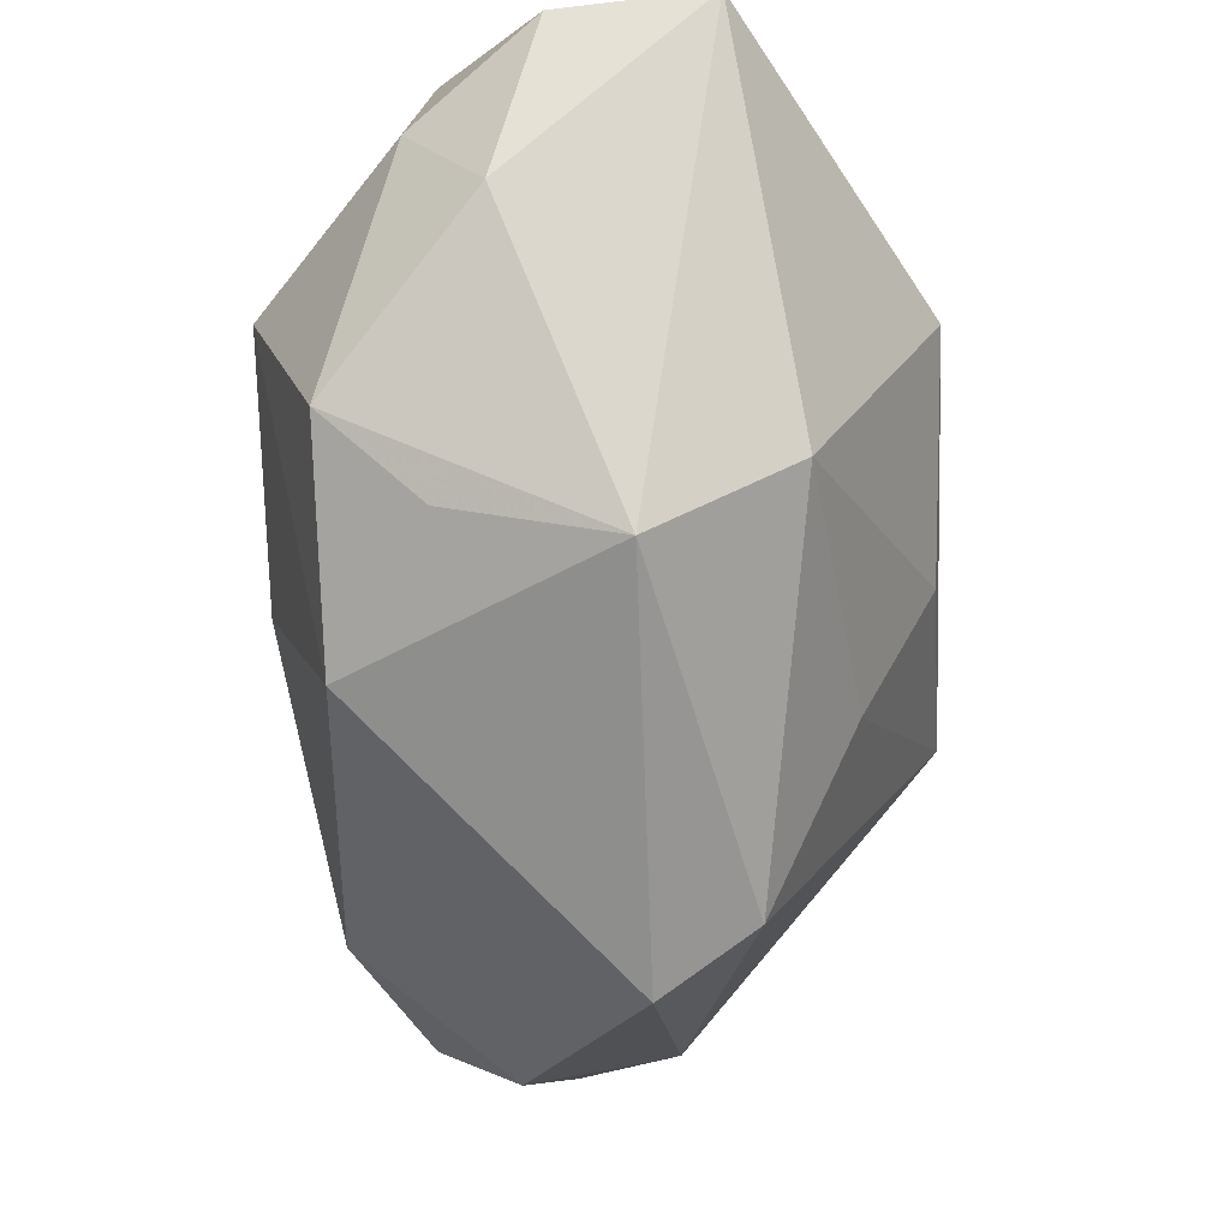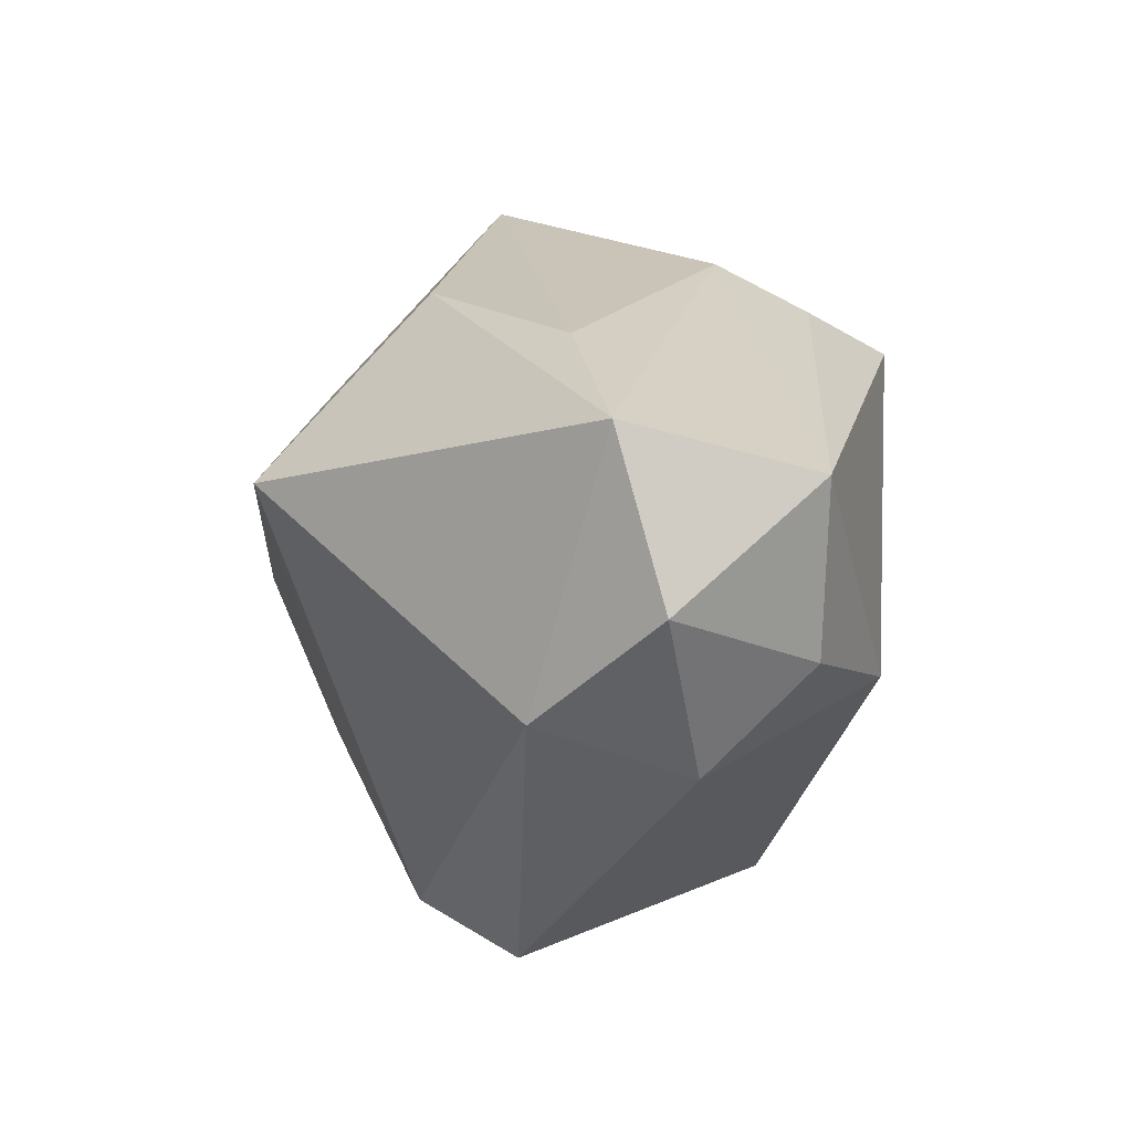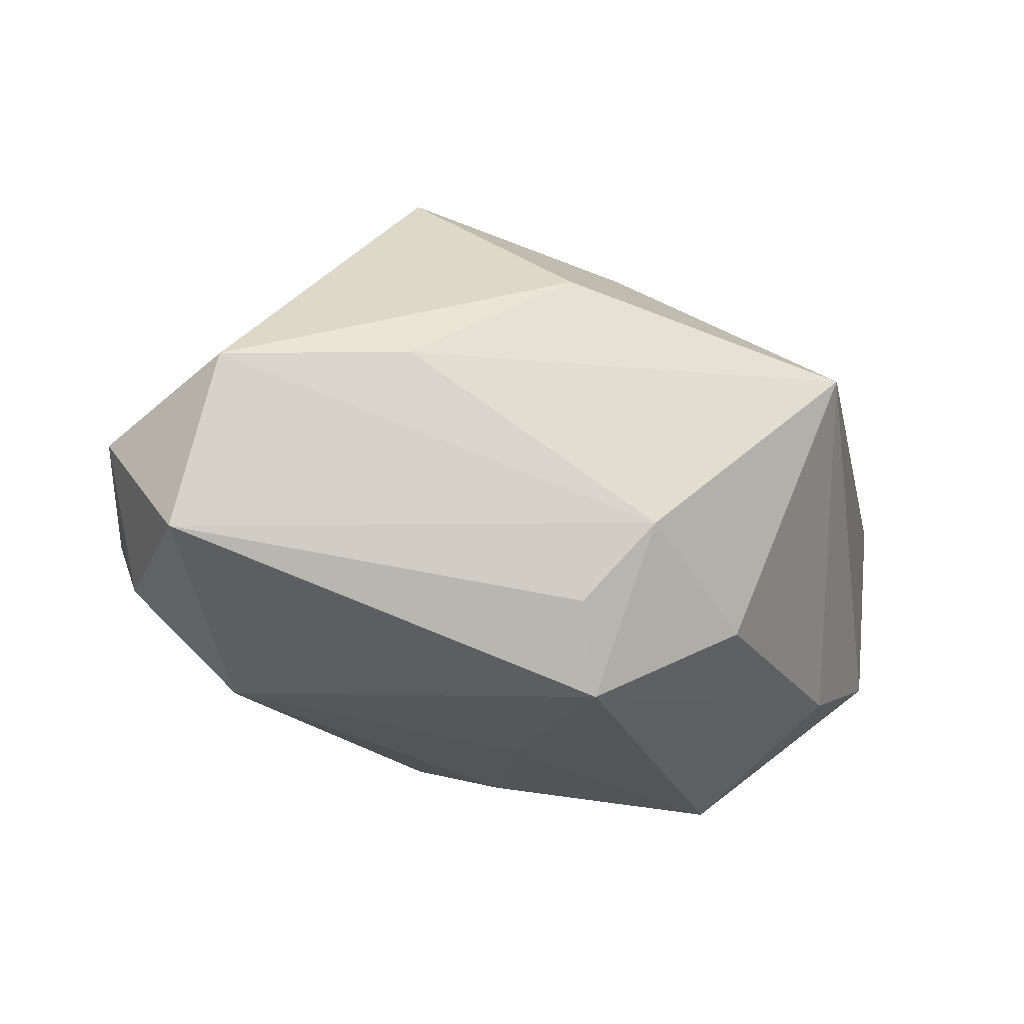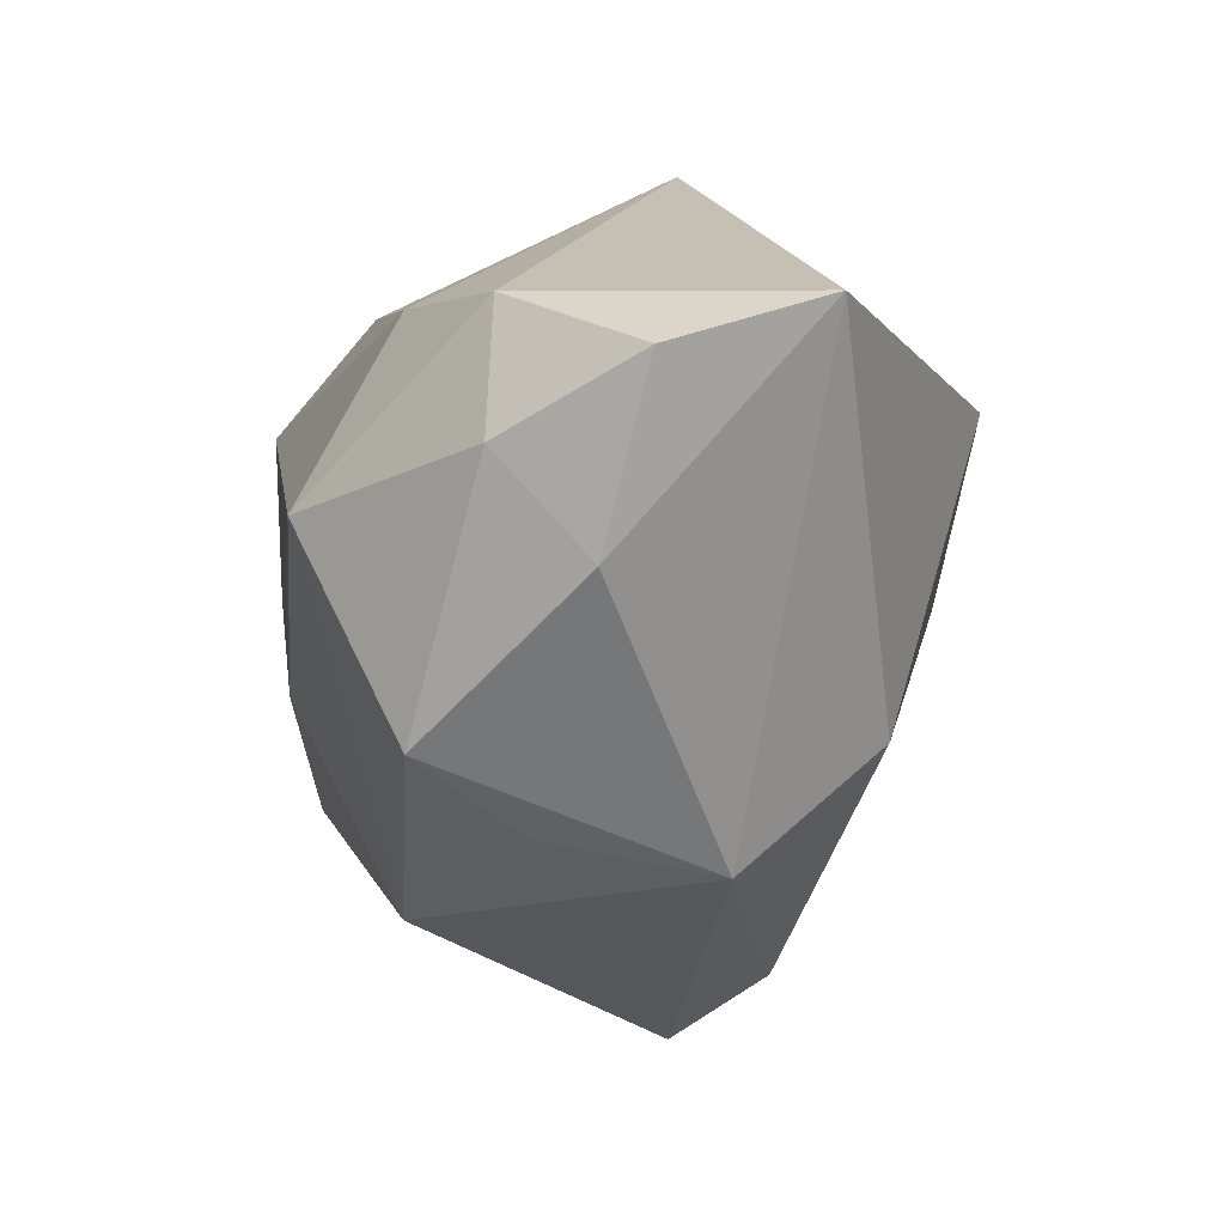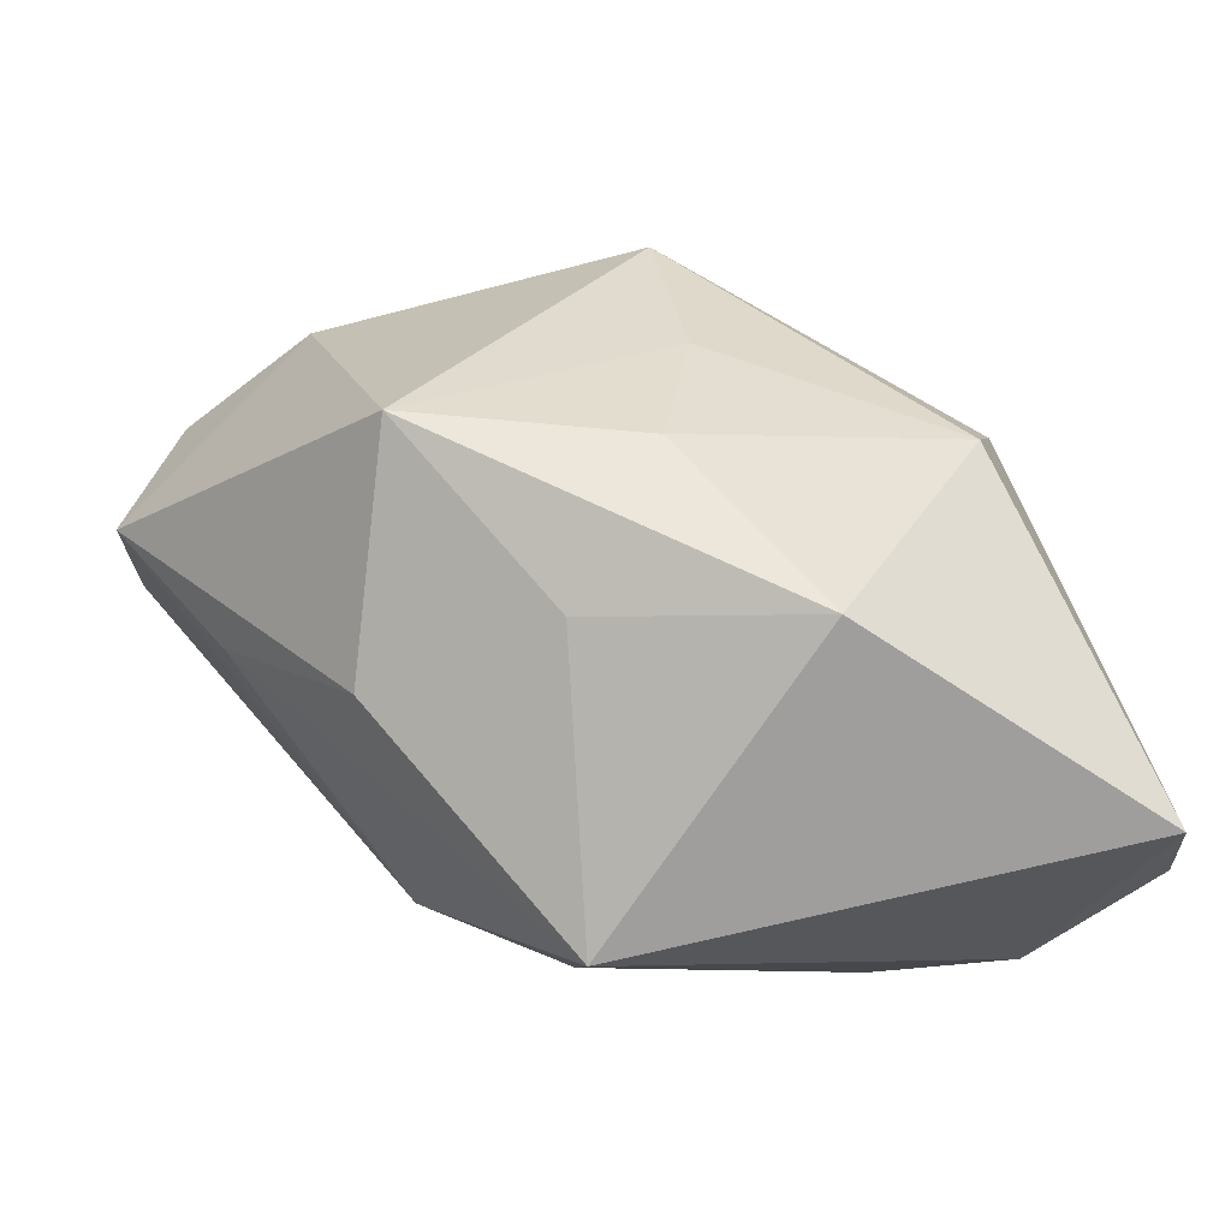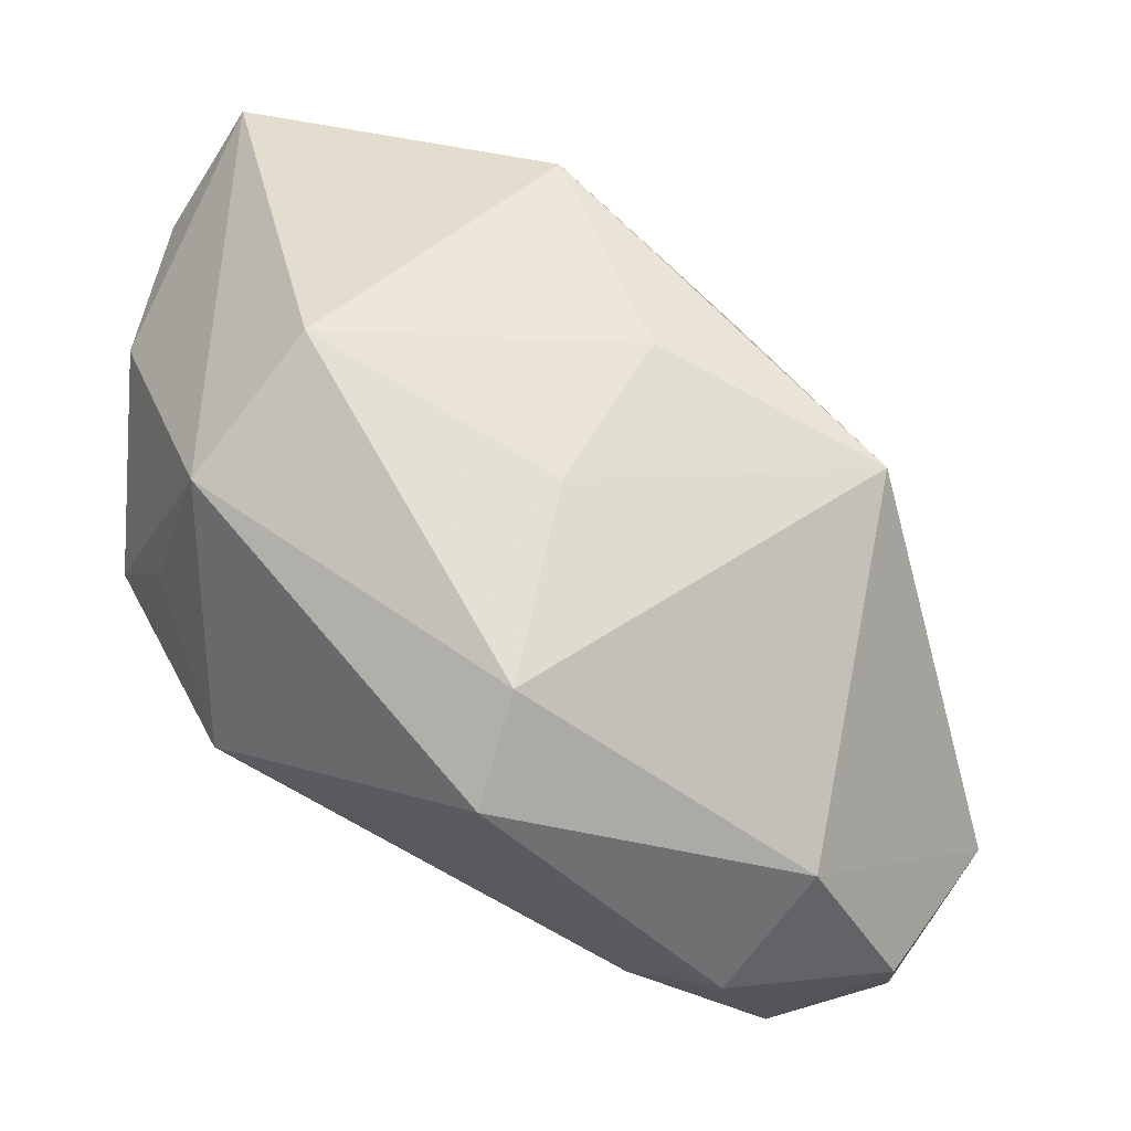
<metadata>
{"format":"obj","ext":"obj","renderer":"f3d","projection":"perspective","resolution":1024,"background":"white","views":[{"elev":-21.9,"azim":-86.8,"up":"+Y"},{"elev":-38.6,"azim":85.9,"up":"+Y"},{"elev":-23.3,"azim":100.7,"up":"+Z"},{"elev":19.0,"azim":-98.5,"up":"+Y"},{"elev":59.1,"azim":167.1,"up":"+Z"},{"elev":-46.2,"azim":-24.5,"up":"+Y"}]}
</metadata>
<code>
v -0.02179 0.01822 -0.0007472
v -0.004395 -0.01777 0.007949
v -0.02062 0.01981 0.006987
v -0.004042 -0.00807 0.01253
v 0.0117 0.005809 -0.01452
v 0.02078 -0.01889 -0.001896
v -0.003973 -0.02113 0.003017
v -0.0167 -0.0009083 0.01038
v 0.01505 0.005279 0.008727
v -0.02246 0.009548 -0.003048
v 0.01116 -0.01428 -0.01288
v 0.01724 -0.0182 -0.008924
v -0.006205 0.01066 0.0168
v 0.01338 -0.01945 0.00368
v 0.01387 0.009504 -0.005697
v 0.01132 -0.004443 0.01684
v -0.01917 0.01382 -0.007113
v -0.0009256 -0.0006218 0.01634
v 0.006547 0.01299 -0.009629
v 0.02075 -0.002467 0.002212
v 0.00154 -0.01438 -0.009254
v 0.0251 -0.01152 0.0007771
v -0.01319 -0.009461 -0.01042
v 0.02473 -0.0138 -0.008548
v -0.01843 -0.003554 -0.005558
v -0.01946 -0.00556 0.003068
v -0.007737 0.01667 -0.009329
v 0.00363 -3.405e-05 -0.01473
v 0.01215 -0.02113 -0.004108
v 0.005204 0.006481 0.01401
v 0.007188 0.01934 0.005079
v -0.01476 0.01892 -0.006176
v -0.00332 -0.002407 -0.01473
v 0.01461 0.005659 -0.01017
v -0.01923 0.0007778 -0.01059
v -0.01145 0.008821 -0.01473
f 16 9 31
f 24 11 5
f 11 29 21
f 3 8 13
f 13 8 18
f 31 3 13
f 18 16 13
f 9 16 22
f 28 11 33
f 28 5 11
f 19 27 31
f 19 5 27
f 27 5 36
f 36 28 33
f 5 28 36
f 26 8 3
f 26 2 8
f 7 2 26
f 12 11 24
f 12 29 11
f 33 11 23
f 11 21 23
f 23 36 33
f 35 36 23
f 7 26 23
f 23 29 7
f 23 21 29
f 18 8 4
f 8 2 4
f 4 16 18
f 4 2 16
f 30 16 31
f 31 13 30
f 30 13 16
f 15 22 24
f 15 19 31
f 5 19 15
f 14 22 16
f 16 2 14
f 7 29 14
f 14 2 7
f 27 36 32
f 32 1 3
f 32 3 31
f 31 27 32
f 17 36 35
f 1 32 17
f 17 32 36
f 35 26 10
f 10 17 35
f 1 17 10
f 3 1 10
f 10 26 3
f 25 26 35
f 35 23 25
f 25 23 26
f 24 5 34
f 34 15 24
f 5 15 34
f 9 22 20
f 22 15 20
f 31 9 20
f 20 15 31
f 24 22 6
f 22 14 6
f 6 14 29
f 6 12 24
f 29 12 6

</code>
